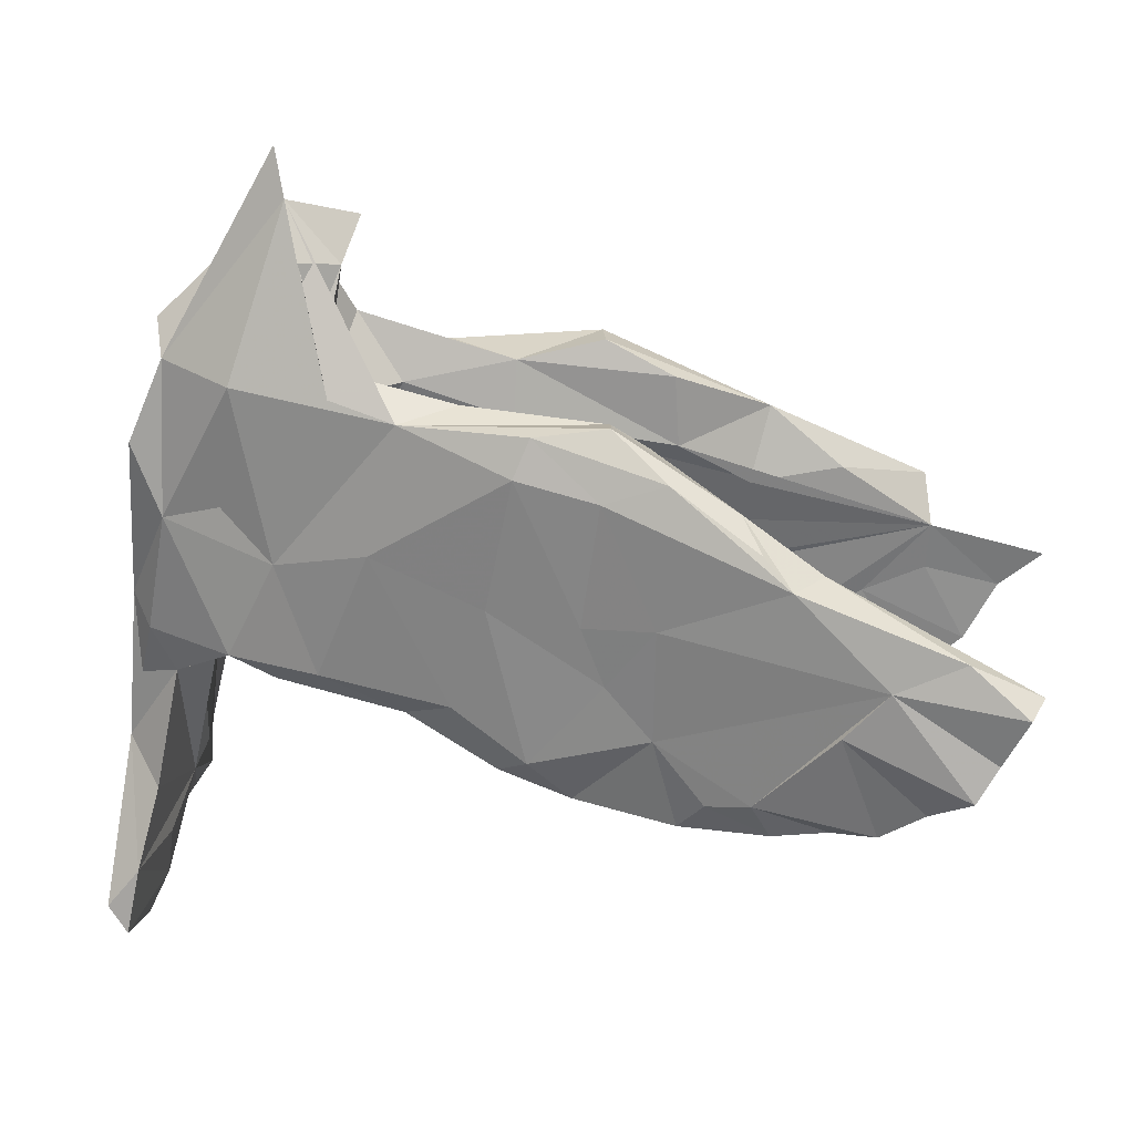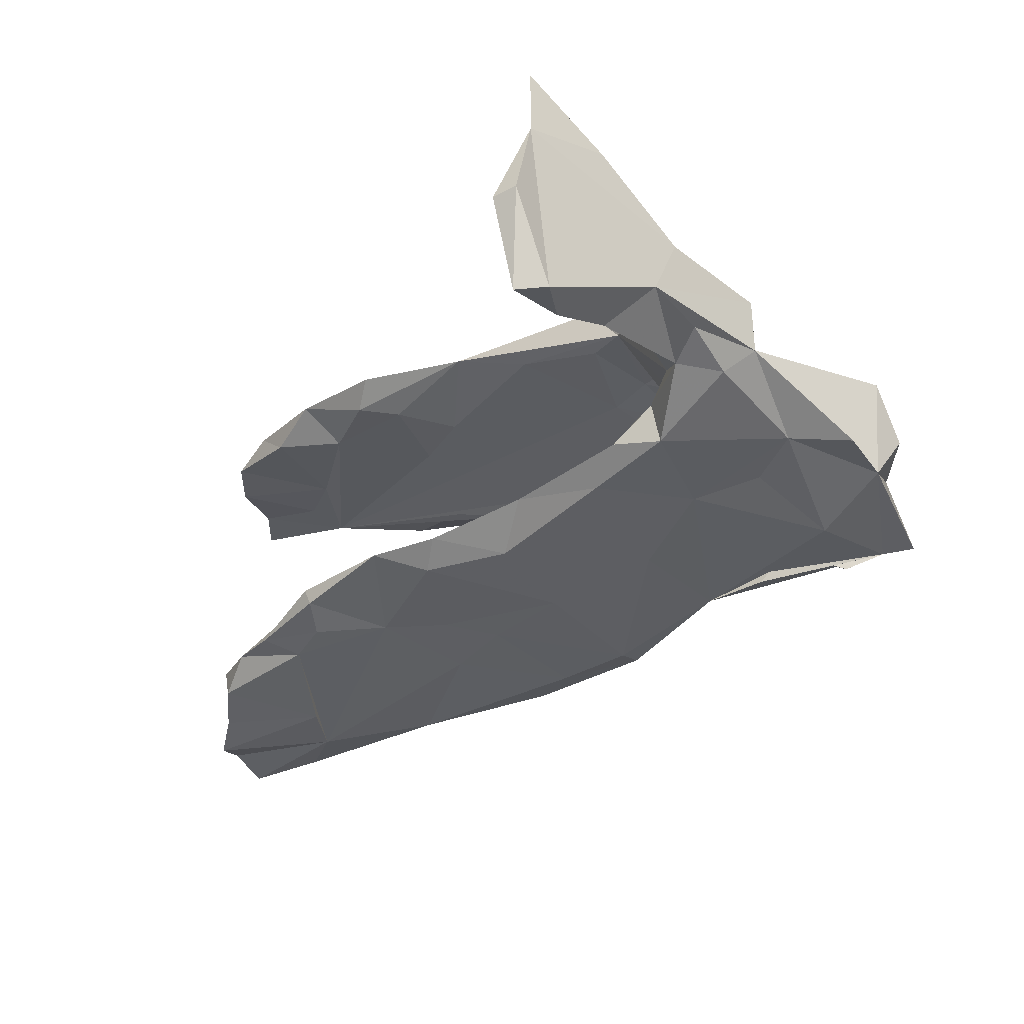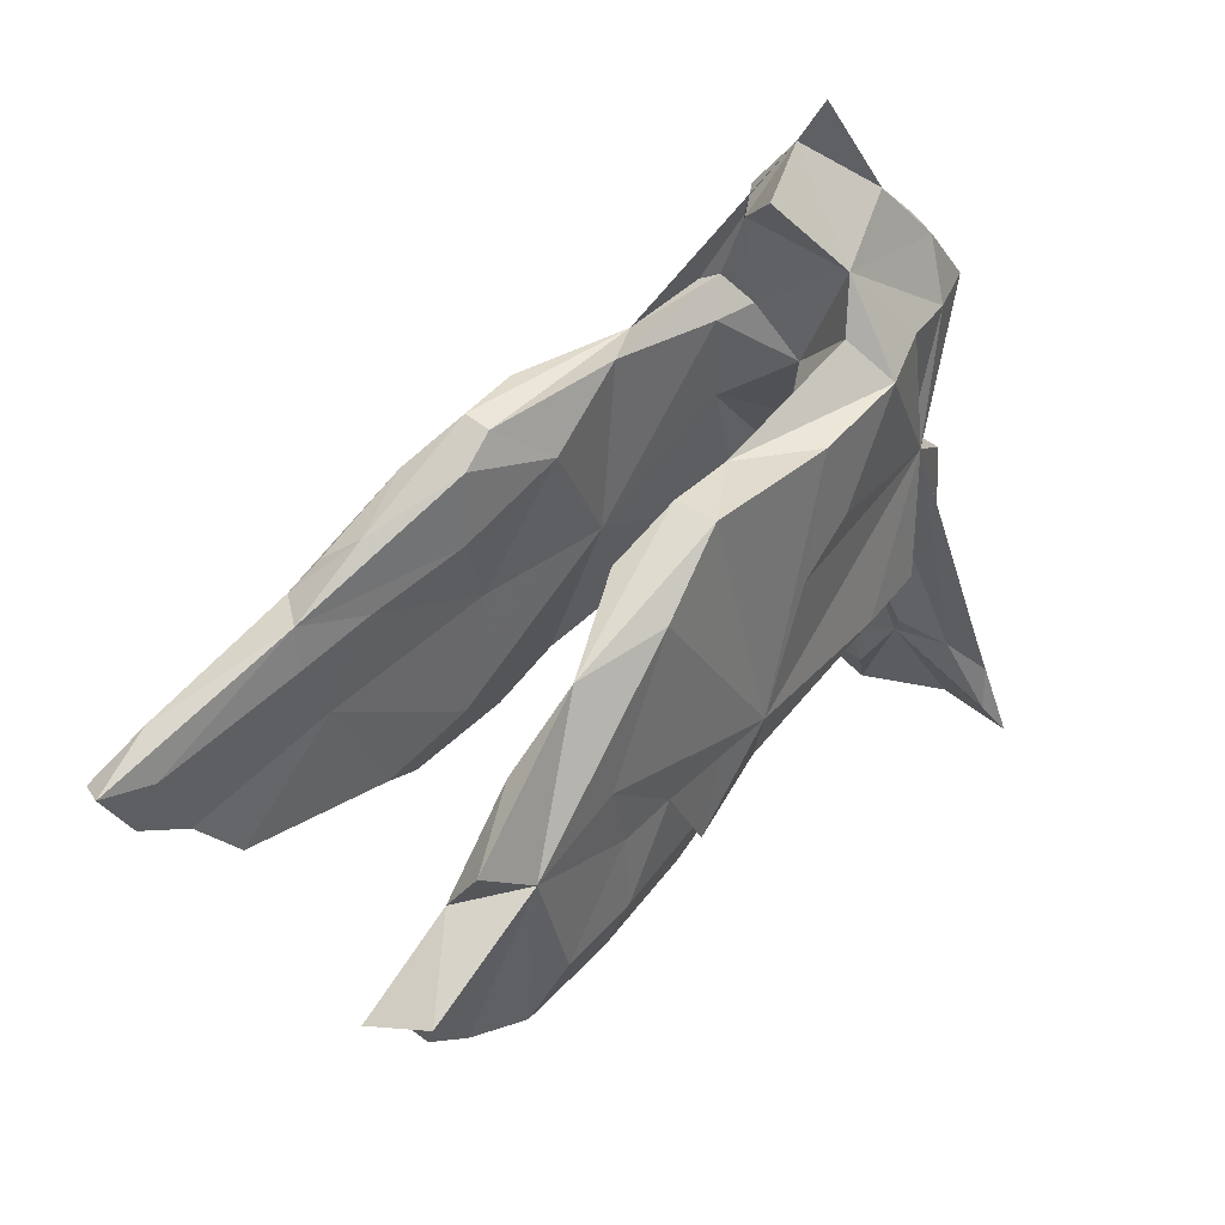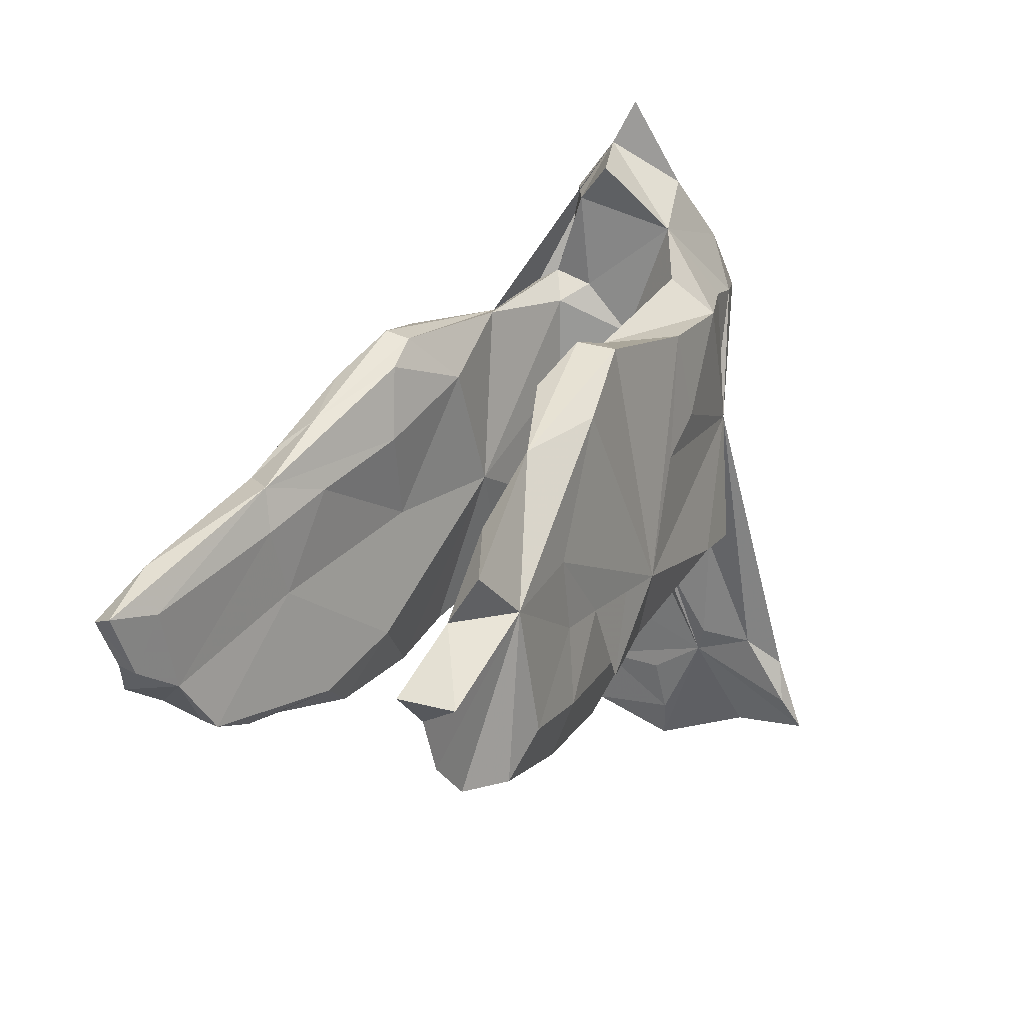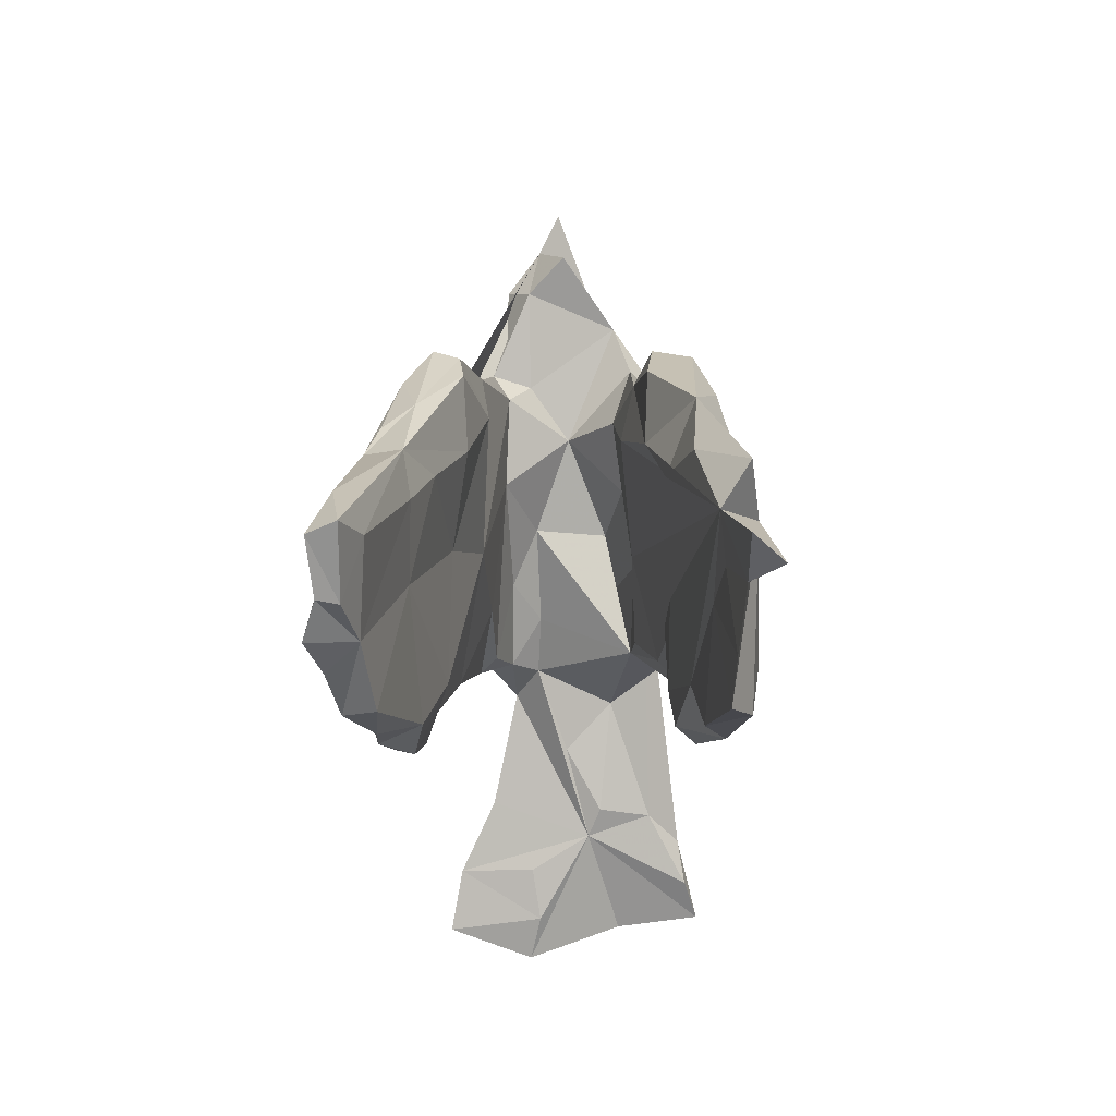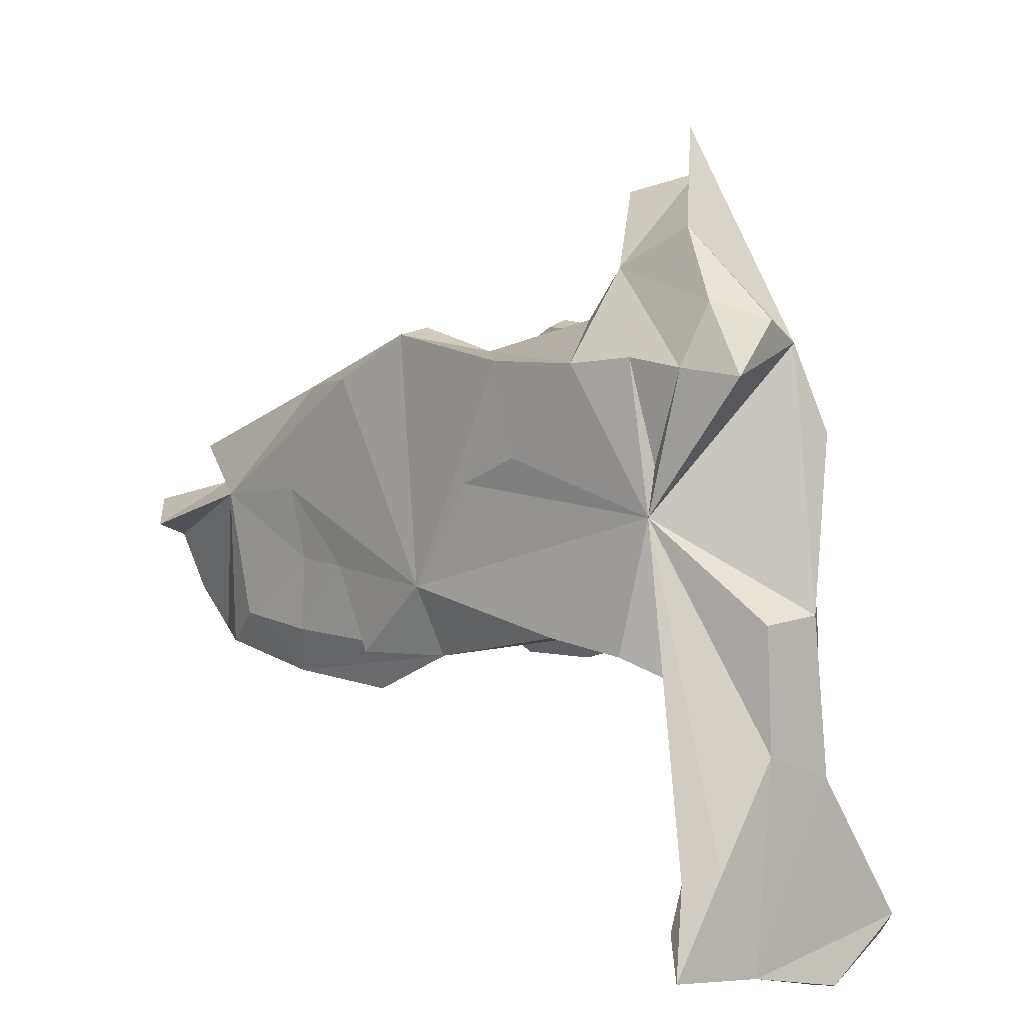
<metadata>
{"format":"obj","ext":"obj","renderer":"f3d","projection":"perspective","resolution":1024,"background":"white","views":[{"elev":25.1,"azim":-170.9,"up":"+Y"},{"elev":-33.6,"azim":48.4,"up":"+Z"},{"elev":42.8,"azim":-46.0,"up":"+Y"},{"elev":16.6,"azim":-57.8,"up":"+Y"},{"elev":-6.2,"azim":-88.4,"up":"+Y"},{"elev":9.8,"azim":52.6,"up":"+Y"}]}
</metadata>
<code>
v -0.5345 0.008744 0.2848
v -0.7453 -0.07197 0.3106
v -0.7895 -0.01373 0.3083
v -0.75 -0.09647 0.2588
v -0.479 -0.1944 0.2843
v -0.372 0.03729 0.2617
v -0.6263 -0.2527 0.2419
v -0.01732 -0.1973 0.1976
v -0.3412 -0.202 0.2634
v -0.8171 -0.03946 0.2612
v -0.6249 0.08235 0.272
v -0.2461 -0.07988 0.2469
v -0.342 -0.07875 0.2557
v -0.6397 0.01225 0.2281
v -0.5467 -0.2573 0.2737
v -0.1753 -0.2134 0.244
v -0.1134 -0.003743 0.2378
v -0.3717 -0.2825 0.2431
v -0.701 -0.1891 0.2472
v -0.03946 -0.08194 0.2352
v -0.6344 -0.06324 0.2351
v -0.3838 0.2072 0.2041
v -0.4691 -0.2684 0.2108
v -0.5374 -0.1047 0.2215
v 0.06011 0.09563 0.2115
v -0.4989 0.1144 0.1974
v -0.245 0.2343 0.2377
v -0.1824 -0.2833 0.2059
v 0.5868 -0.5639 0.2242
v 0.1128 0.2921 0.1934
v 0.5487 -0.5031 0.2031
v 0.1609 0.1469 0.1966
v -0.3627 -0.2049 0.1939
v -0.1213 0.3153 0.2057
v 0.2494 -0.121 0.1883
v -0.2497 -0.07205 0.167
v -0.23 -0.2589 0.174
v -0.3586 0.09517 0.1598
v -0.135 0.3225 0.143
v -0.182 -0.2028 0.1647
v 0.1002 -0.1398 0.1525
v 0.5583 -0.4294 0.1912
v 0.6065 -0.5818 0.08547
v -0.1376 -0.103 0.1602
v 0.2761 0.3008 0.1748
v -0.2506 0.1603 0.1307
v 0.5922 -0.4166 0.1452
v -0.2432 0.2716 0.135
v 0.5212 -0.3844 0.1399
v 0.3108 -0.1114 0.1088
v 0.4096 -0.09244 0.1593
v 0.3773 -0.1312 0.1606
v 0.2417 0.36 0.1097
v 0.5224 -0.42 0.03347
v -0.002702 0.2925 0.1151
v 0.4069 0.1567 0.1195
v 0.2415 -0.1001 0.116
v 0.1564 0.0349 0.1113
v 0.4081 0.08137 0.1323
v 0.2371 0.02763 0.1148
v 0.4534 0.3061 0.114
v 0.3512 0.002366 0.08398
v 0.2227 0.1527 0.09519
v -0.001261 0.204 0.09413
v 0.327 0.09049 0.06599
v 0.3665 0.3153 0.1363
v 0.1671 0.2589 0.08048
v 0.2776 0.439 0.08095
v 0.4805 -0.1877 0.07328
v 0.4684 0.4014 0.07246
v 0.5893 -0.2565 0.04767
v 0.3854 0.5046 0.04215
v 0.5744 -0.06362 0.04542
v 0.441 -0.1327 -0.05235
v 0.5407 0.2984 0.0764
v 0.2745 0.2471 0.004372
v 0.5505 -0.5663 -0.05198
v 0.3045 0.5781 -0.04622
v 0.5021 -0.3741 0.05462
v 0.325 0.6485 -0.01415
v 0.5822 -0.6359 -0.06955
v 0.3237 0.0992 -0.0509
v 0.2027 0.5481 -0.002387
v 0.5206 0.3736 -0.002636
v 0.2202 0.4894 -0.06075
v 0.3323 0.6138 -0.03544
v 0.5916 -0.308 -0.06445
v 0.4832 -0.2689 -0.003781
v 0.5731 -0.06106 -0.05178
v 0.3925 -0.04696 -0.04608
v 0.4958 0.3338 -0.07211
v 0.2457 0.3332 -0.05857
v 0.5354 -0.4801 -0.06544
v 0.5485 0.2041 -0.09214
v 0.3336 0.007413 -0.09122
v 0.5638 -0.1932 -0.06693
v 0.2142 0.1636 -0.09837
v 0.4991 -0.1726 -0.092
v 0.2757 0.5006 -0.09807
v 0.188 -0.05188 -0.1199
v 0.5709 -0.5862 -0.2105
v 0.395 -0.1247 -0.09476
v 0.2039 0.3064 -0.09254
v 0.5371 -0.1007 -0.094
v 0.005087 0.02481 -0.1242
v 0.307 -0.1209 -0.1183
v 0.4979 0.0951 -0.1123
v -0.09606 0.2252 -0.1104
v 0.5294 -0.3615 -0.1331
v -0.2539 0.149 -0.1329
v 0.3772 0.3205 -0.1401
v 0.4029 0.1251 -0.1289
v 0.2427 0.3528 -0.1211
v 0.03773 0.3105 -0.1288
v 0.3943 -0.1058 -0.1579
v -0.2395 0.2667 -0.1408
v 0.3241 -0.1447 -0.1459
v 0.2202 0.3233 -0.1725
v 0.3162 0.05226 -0.1624
v -0.1847 0.303 -0.1502
v -0.1969 0.006332 -0.1589
v -0.1916 0.313 -0.19
v -0.5008 0.1155 -0.2076
v -0.2424 -0.1959 -0.1615
v 0.2503 -0.1154 -0.182
v 0.6196 -0.6234 -0.06446
v 0.1203 0.2944 -0.1793
v -0.396 0.09246 -0.1707
v 0.1219 -0.1748 -0.1671
v -0.4584 -0.07059 -0.2014
v -0.3764 -0.262 -0.1878
v -0.3789 0.1995 -0.2009
v -0.5072 0.04441 -0.1961
v 0.1647 0.09262 -0.197
v -0.02626 -0.2402 -0.2027
v -0.3073 -0.3022 -0.2047
v 0.6034 -0.5446 -0.202
v 0.5526 -0.4819 -0.1909
v -0.1376 -0.2807 -0.2015
v -0.2793 0.2481 -0.2285
v -0.08051 0.3022 -0.215
v -0.01508 0.03335 -0.2275
v 0.04013 -0.1329 -0.2191
v -0.6134 -0.2551 -0.2299
v -0.6837 -0.1669 -0.2456
v -0.05807 0.2444 -0.2357
v -0.4383 -0.2919 -0.2453
v -0.07476 -0.2107 -0.2323
v -0.1554 0.02103 -0.2363
v -0.1908 -0.07165 -0.236
v -0.4607 0.1136 -0.2672
v -0.2986 -0.296 -0.2315
v -0.2666 0.02821 -0.2471
v -0.2627 -0.1525 -0.2413
v -0.5253 -0.2816 -0.2384
v -0.7343 -0.03251 -0.2363
v -0.1843 0.2174 -0.2408
v -0.3417 -0.2466 -0.2526
v -0.7614 -0.125 -0.2631
v -0.8159 -0.02268 -0.2616
v -0.4146 0.1587 -0.2476
v -0.6044 -0.01928 -0.2932
v -0.4107 -0.2342 -0.2647
v -0.5952 -0.2596 -0.2789
v -0.7091 0.02931 -0.2807
v -0.7991 -0.03877 -0.3062
v -0.5376 -0.09638 -0.293
v -0.761 -0.1189 -0.2969
v -0.6641 -0.2079 -0.2954
v -0.7293 -0.1719 -0.3165
v 0.251 0.4079 -0.09842
f 148 154 150
f 153 150 154
f 159 156 160
f 123 160 156
f 166 159 160
f 145 156 159
f 165 160 123
f 151 165 123
f 166 160 165
f 132 151 123
f 162 165 151
f 169 145 170
f 168 170 145
f 164 145 169
f 167 169 170
f 164 169 167
f 162 167 170
f 163 164 167
f 162 163 167
f 155 164 163
f 154 163 162
f 153 154 162
f 145 159 168
f 166 168 159
f 162 170 168
f 151 153 162
f 162 168 166
f 133 156 145
f 165 162 166
f 157 153 151
f 140 157 151
f 149 153 157
f 140 151 161
f 132 161 151
f 140 161 132
f 27 1 6
f 13 6 1
f 11 14 1
f 2 1 14
f 26 14 11
f 10 2 14
f 4 1 2
f 14 4 10
f 2 10 4
f 21 4 14
f 5 13 1
f 12 6 13
f 21 19 4
f 1 4 19
f 24 19 21
f 7 1 19
f 9 13 5
f 18 9 5
f 12 13 9
f 15 5 1
f 24 7 19
f 15 1 7
f 15 18 5
f 8 9 18
f 23 18 15
f 23 15 7
f 12 9 8
f 17 16 20
f 8 20 16
f 12 16 17
f 24 33 23
f 18 23 33
f 24 23 7
f 8 35 20
f 59 20 35
f 50 35 8
f 12 8 16
f 18 33 37
f 40 37 33
f 28 18 37
f 28 8 18
f 37 8 28
f 29 42 31
f 49 31 42
f 54 29 31
f 47 42 29
f 49 54 31
f 43 29 54
f 22 11 1
f 26 11 22
f 20 27 6
f 12 20 6
f 100 106 97
f 95 97 106
f 82 97 95
f 102 95 106
f 78 127 118
f 113 118 127
f 122 132 120
f 116 120 132
f 127 122 120
f 140 132 122
f 131 155 147
f 163 147 155
f 158 154 152
f 139 152 154
f 147 158 152
f 163 154 158
f 130 128 133
f 123 133 128
f 145 130 133
f 121 128 130
f 146 149 157
f 150 153 149
f 141 146 157
f 142 149 146
f 142 146 134
f 127 134 146
f 143 142 134
f 119 134 127
f 141 127 146
f 111 119 127
f 125 134 119
f 156 133 123
f 110 123 128
f 116 132 123
f 141 140 122
f 141 157 140
f 127 141 122
f 144 164 155
f 158 147 163
f 136 147 152
f 164 144 145
f 130 145 144
f 124 105 121
f 108 121 105
f 130 124 121
f 125 119 115
f 107 115 119
f 117 125 115
f 117 106 100
f 97 105 100
f 129 100 105
f 76 53 68
f 45 68 53
f 92 76 68
f 67 53 76
f 104 115 107
f 89 104 107
f 98 115 104
f 96 98 104
f 102 115 98
f 129 125 117
f 102 117 115
f 117 102 106
f 129 117 100
f 143 125 129
f 135 129 105
f 139 105 124
f 136 124 131
f 130 131 124
f 74 102 98
f 87 109 98
f 54 98 109
f 96 87 98
f 138 109 87
f 89 87 96
f 138 54 109
f 74 98 54
f 137 138 87
f 93 54 138
f 77 54 93
f 77 93 138
f 43 137 87
f 90 95 102
f 71 43 87
f 126 137 43
f 101 137 126
f 101 77 138
f 137 101 138
f 81 77 101
f 54 77 81
f 126 81 101
f 99 85 78
f 83 78 85
f 171 85 99
f 80 91 78
f 111 78 91
f 171 99 78
f 113 85 171
f 68 83 85
f 68 85 92
f 113 92 85
f 78 113 171
f 103 92 113
f 76 92 103
f 97 76 103
f 105 97 103
f 114 105 103
f 82 76 97
f 107 91 94
f 89 94 91
f 65 76 82
f 90 82 95
f 107 94 89
f 59 89 91
f 50 82 90
f 74 90 102
f 96 104 89
f 72 91 80
f 73 89 59
f 66 59 56
f 61 56 59
f 75 61 59
f 66 56 61
f 70 61 75
f 79 54 49
f 69 79 49
f 88 54 79
f 59 69 49
f 88 79 69
f 74 88 69
f 71 59 47
f 42 47 59
f 43 71 47
f 73 59 71
f 29 43 47
f 52 69 59
f 50 69 52
f 35 50 52
f 74 69 50
f 87 73 71
f 65 50 62
f 60 62 50
f 90 74 50
f 57 60 50
f 65 62 60
f 63 65 60
f 63 60 58
f 57 58 60
f 67 63 58
f 76 65 63
f 64 67 58
f 14 64 58
f 55 67 64
f 67 76 63
f 91 75 59
f 150 149 142
f 148 150 142
f 110 128 121
f 131 130 144
f 143 134 125
f 148 142 143
f 139 154 148
f 155 131 144
f 135 148 143
f 50 8 41
f 14 41 8
f 44 8 40
f 37 40 8
f 36 44 40
f 14 8 44
f 42 59 49
f 34 20 30
f 25 30 20
f 55 34 30
f 27 20 34
f 22 27 34
f 1 27 22
f 39 22 34
f 45 30 32
f 25 32 30
f 38 26 22
f 38 14 26
f 55 30 45
f 59 45 32
f 81 43 54
f 114 127 120
f 108 114 120
f 113 127 114
f 116 108 120
f 105 114 108
f 114 103 113
f 78 118 113
f 107 111 91
f 127 78 111
f 139 124 136
f 152 139 136
f 135 105 139
f 143 129 135
f 148 135 139
f 136 131 147
f 110 108 116
f 121 108 110
f 123 110 116
f 112 119 111
f 107 112 111
f 107 119 112
f 73 87 89
f 88 74 54
f 43 81 126
f 72 80 78
f 68 78 83
f 68 72 78
f 84 91 72
f 75 91 84
f 70 84 72
f 68 70 72
f 75 84 70
f 50 65 82
f 52 59 35
f 25 59 32
f 57 50 41
f 58 57 41
f 36 40 33
f 14 36 33
f 36 14 44
f 58 41 14
f 24 14 33
f 14 38 46
f 22 46 38
f 64 14 46
f 55 39 34
f 48 22 39
f 55 48 39
f 46 22 48
f 68 45 66
f 59 66 45
f 61 68 66
f 55 45 53
f 67 55 53
f 46 48 55
f 64 46 55
f 61 70 68
f 20 12 17
f 59 25 20
f 14 24 21

</code>
